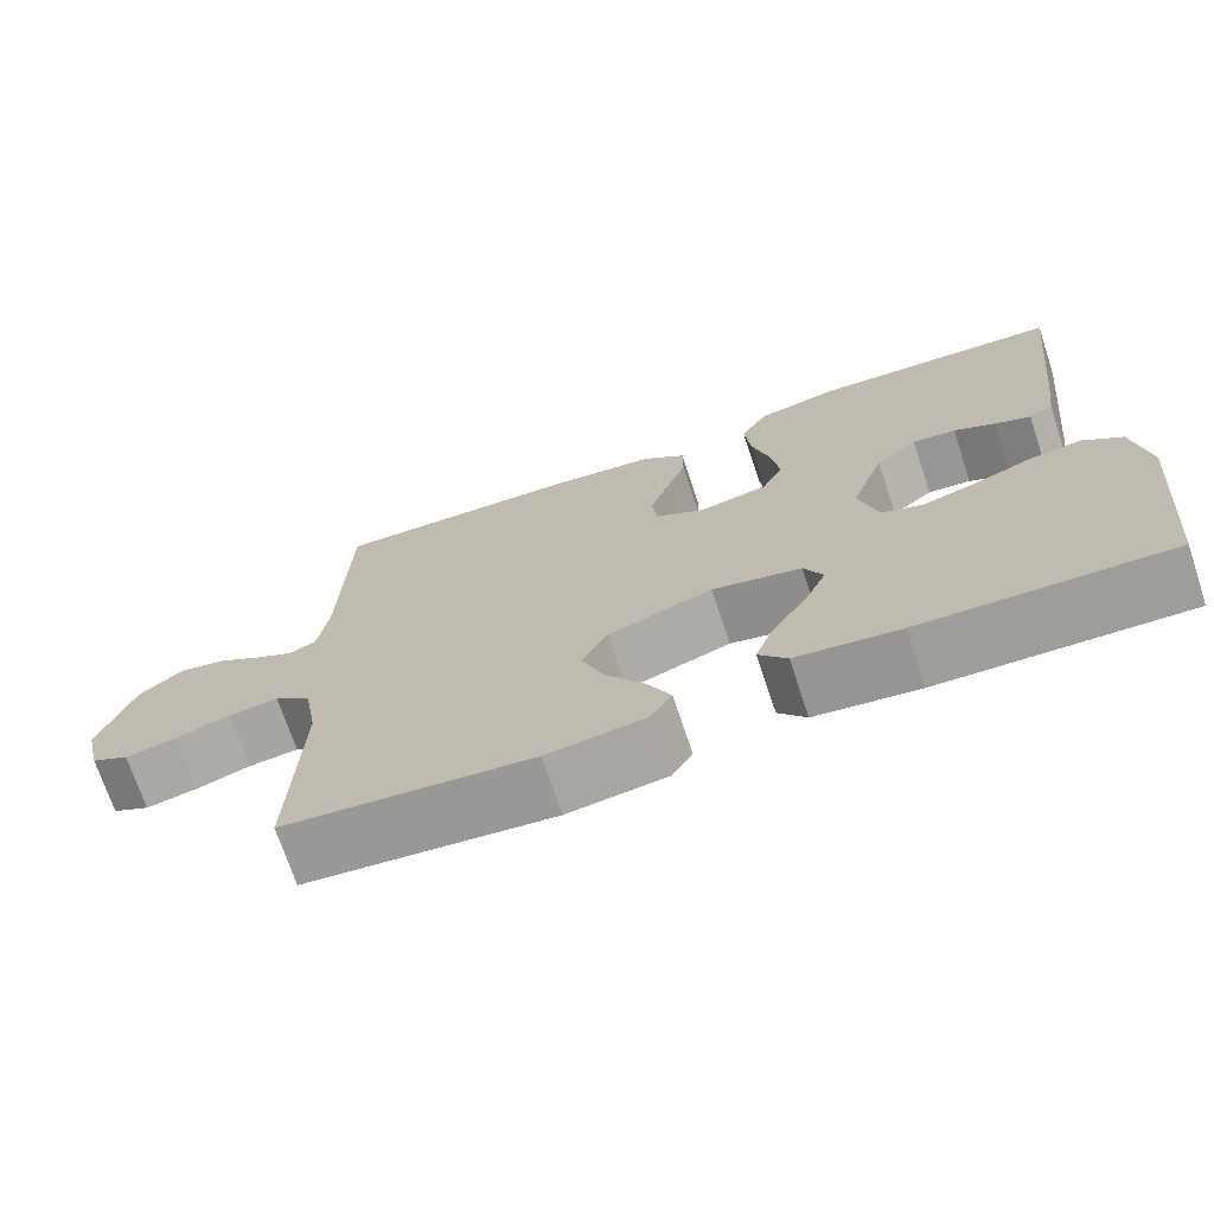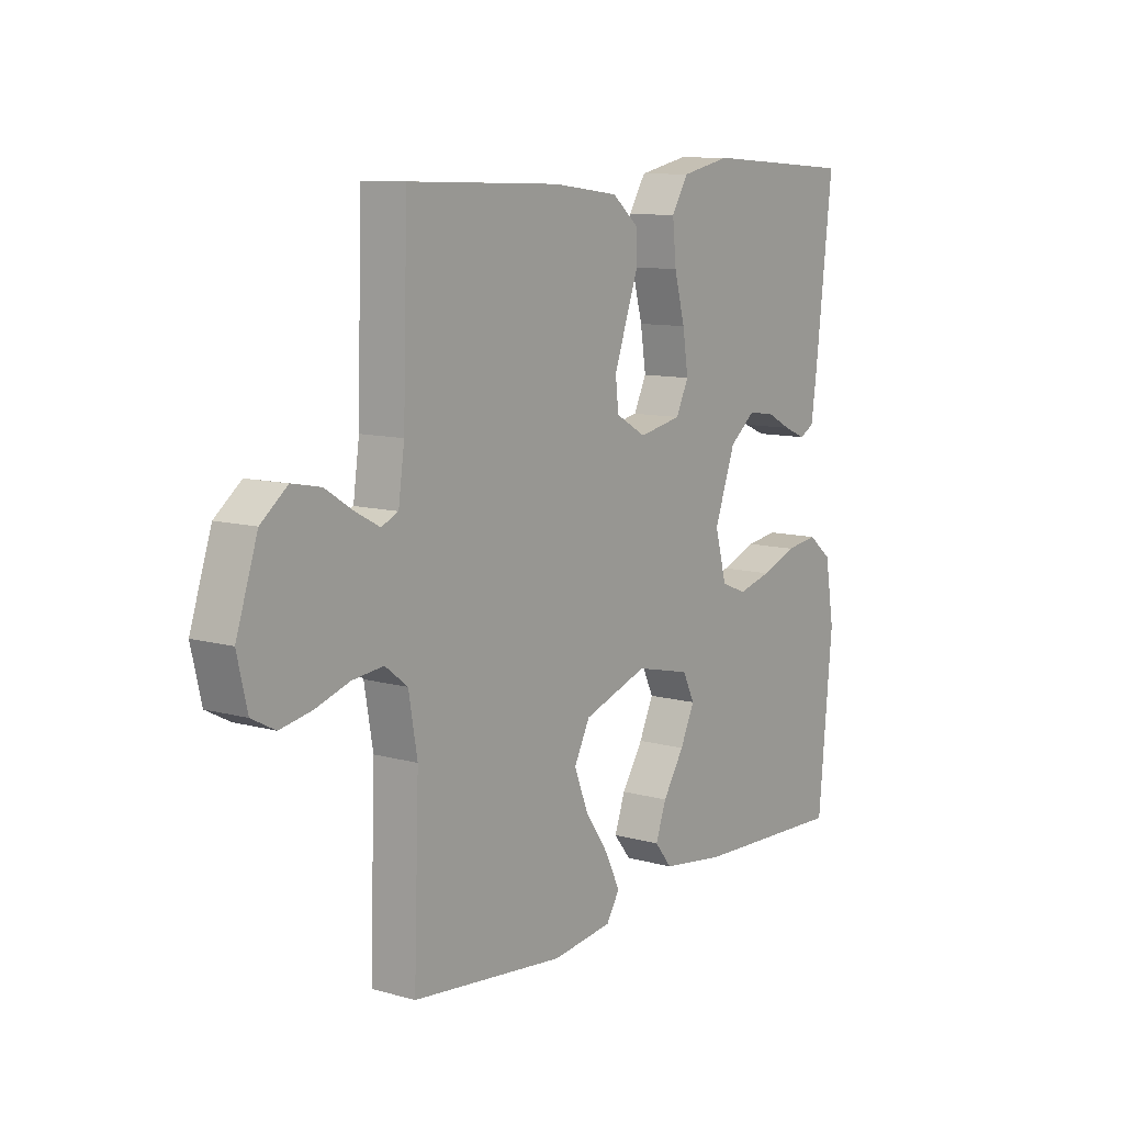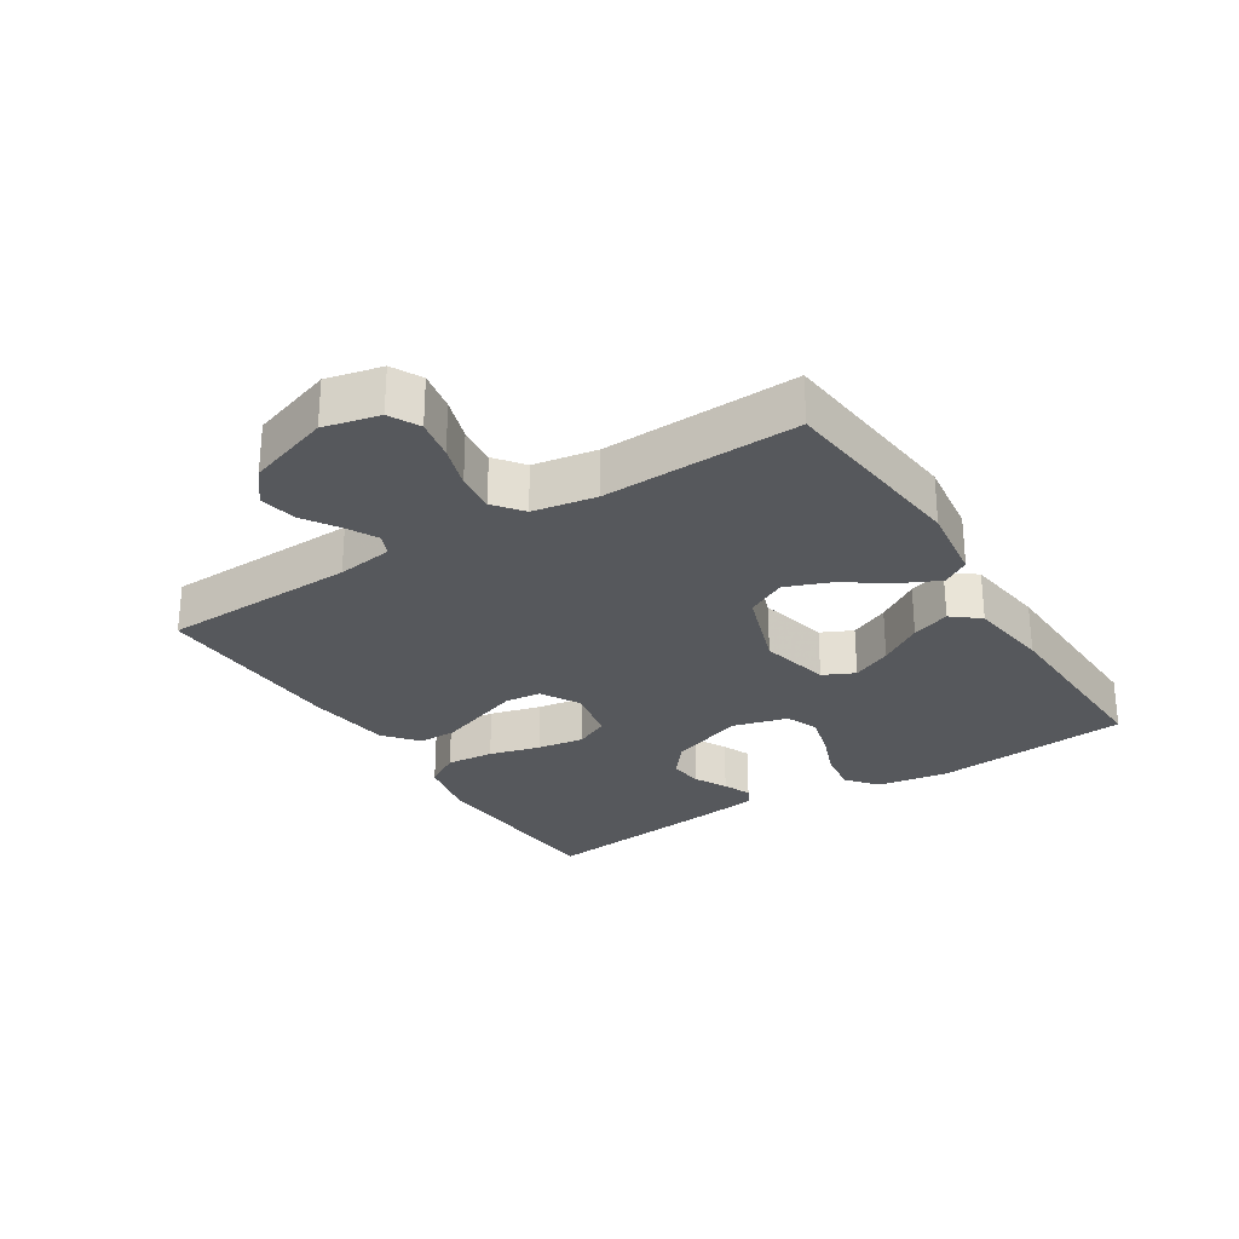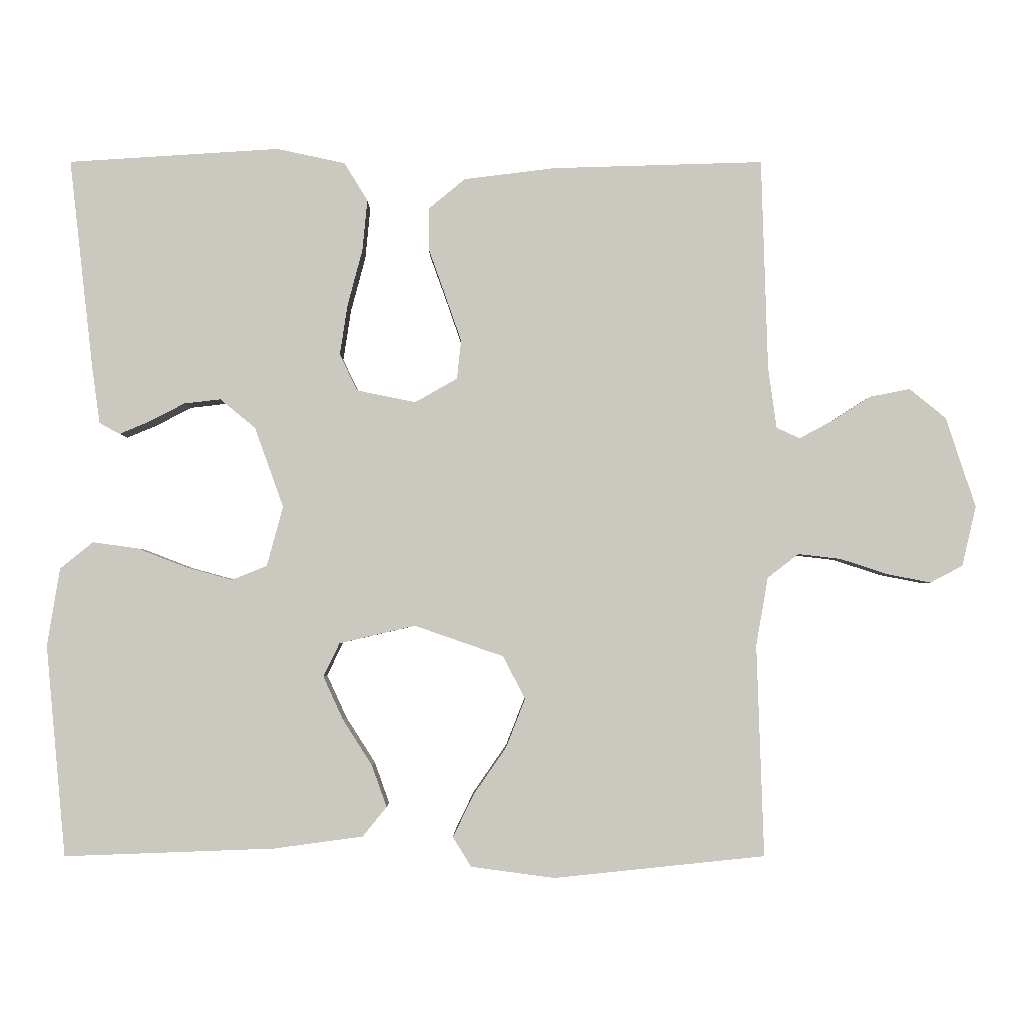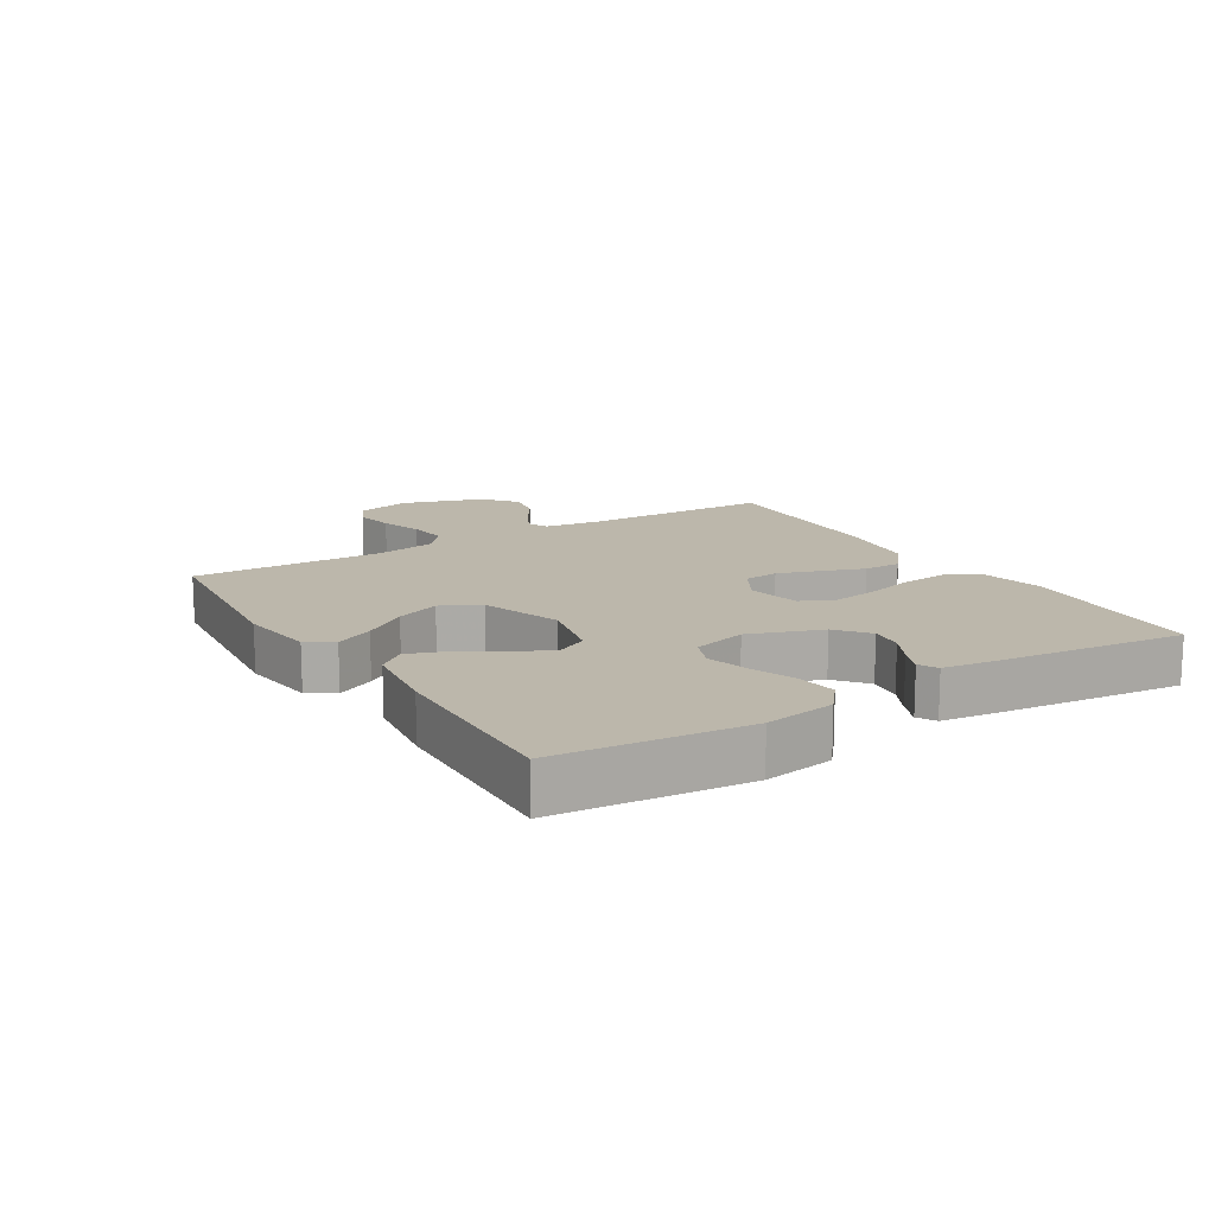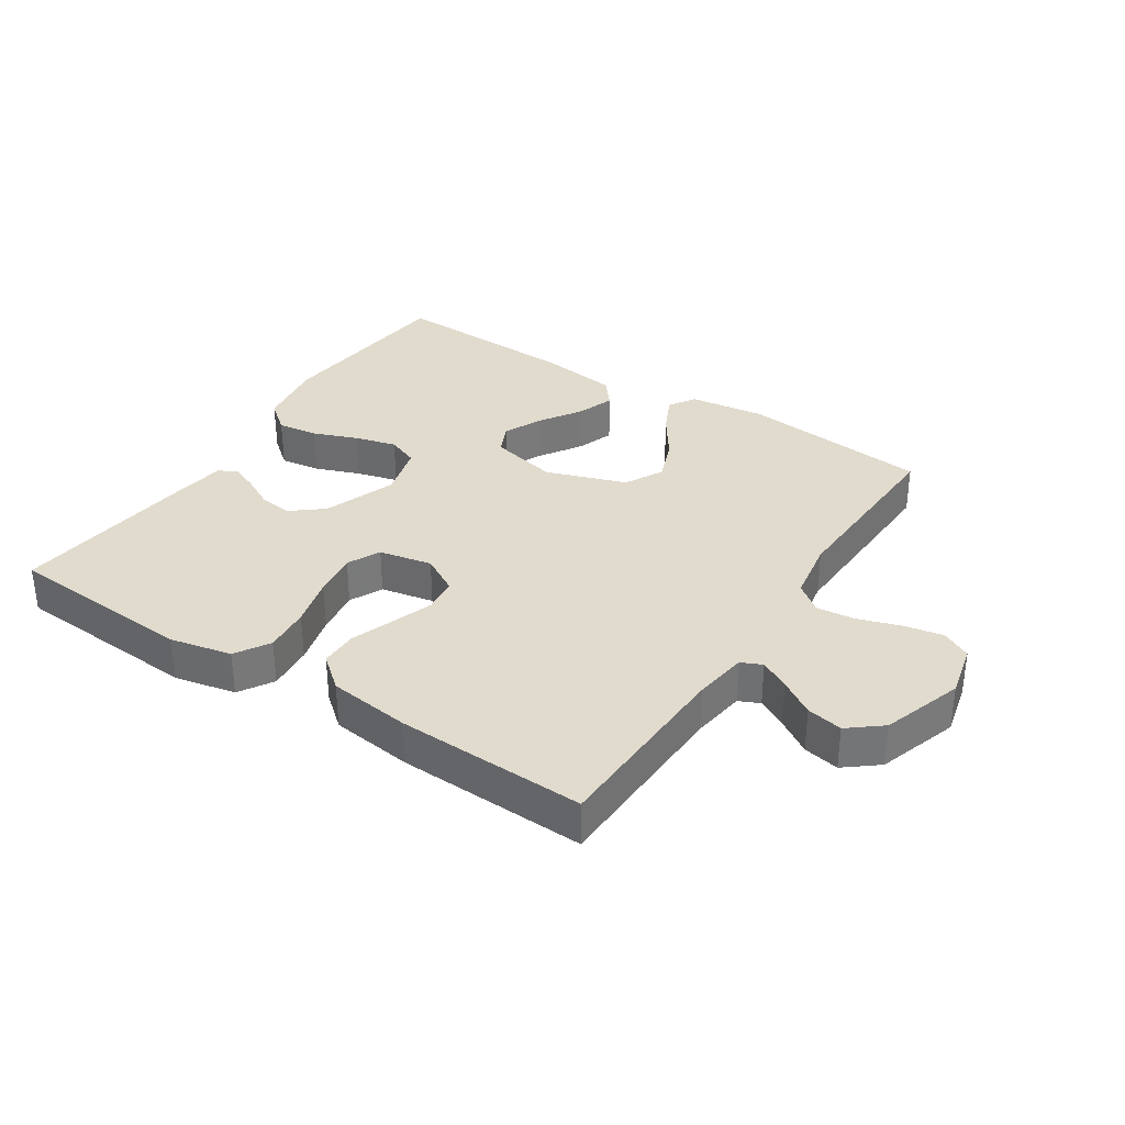
<metadata>
{"format":"obj","ext":"obj","renderer":"f3d","projection":"perspective","resolution":1024,"background":"white","views":[{"elev":-71.3,"azim":-161.6,"up":"+Z"},{"elev":10.1,"azim":125.6,"up":"+Z"},{"elev":-27.8,"azim":122.4,"up":"+Y"},{"elev":-2.5,"azim":-0.1,"up":"+Z"},{"elev":14.5,"azim":-121.6,"up":"+Y"},{"elev":33.9,"azim":33.2,"up":"+Y"}]}
</metadata>
<code>
v 0.5 0.07 0.5
v 0.509 0.07 0.2
v 0.521 0.07 0.114
v 0.554 0.07 0.099
v 0.601 0.07 0.124
v 0.656 0.07 0.159
v 0.713 0.07 0.17
v 0.765 0.07 0.128
v 0.807 0.07 0
v 0.787 0.07 -0.085
v 0.741 0.07 -0.109
v 0.679 0.07 -0.097
v 0.612 0.07 -0.075
v 0.551 0.07 -0.068
v 0.507 0.07 -0.102
v 0.49 0.07 -0.2
v 0.5 0.07 -0.5
v 0.2 0.07 -0.531
v 0.081 0.07 -0.515
v 0.055 0.07 -0.473
v 0.084 0.07 -0.413
v 0.131 0.07 -0.345
v 0.158 0.07 -0.276
v 0.127 0.07 -0.215
v 0 0.07 -0.171
v -0.108 0.07 -0.196
v -0.131 0.07 -0.244
v -0.103 0.07 -0.305
v -0.061 0.07 -0.371
v -0.04 0.07 -0.43
v -0.074 0.07 -0.472
v -0.2 0.07 -0.489
v -0.5 0.07 -0.5
v -0.528 0.07 -0.2
v -0.51 0.07 -0.089
v -0.463 0.07 -0.051
v -0.399 0.07 -0.06
v -0.329 0.07 -0.087
v -0.263 0.07 -0.105
v -0.213 0.07 -0.085
v -0.19 0.07 0
v -0.231 0.07 0.114
v -0.281 0.07 0.155
v -0.333 0.07 0.149
v -0.383 0.07 0.123
v -0.426 0.07 0.105
v -0.455 0.07 0.121
v -0.466 0.07 0.2
v -0.5 0.07 0.5
v -0.2 0.07 0.519
v -0.103 0.07 0.498
v -0.07 0.07 0.444
v -0.077 0.07 0.371
v -0.098 0.07 0.292
v -0.109 0.07 0.22
v -0.084 0.07 0.168
v 0 0.07 0.151
v 0.06 0.07 0.185
v 0.066 0.07 0.24
v 0.043 0.07 0.306
v 0.019 0.07 0.373
v 0.019 0.07 0.432
v 0.071 0.07 0.475
v 0.2 0.07 0.491
v 0.5 0 0.5
v 0.509 0 0.2
v 0.521 0 0.114
v 0.554 0 0.099
v 0.601 0 0.124
v 0.656 0 0.159
v 0.713 0 0.17
v 0.765 0 0.128
v 0.807 0 0
v 0.787 0 -0.085
v 0.741 0 -0.109
v 0.679 0 -0.097
v 0.612 0 -0.075
v 0.551 0 -0.068
v 0.507 0 -0.102
v 0.49 0 -0.2
v 0.5 0 -0.5
v 0.2 0 -0.531
v 0.081 0 -0.515
v 0.055 0 -0.473
v 0.084 0 -0.413
v 0.131 0 -0.345
v 0.158 0 -0.276
v 0.127 0 -0.215
v 0 0 -0.171
v -0.108 0 -0.196
v -0.131 0 -0.244
v -0.103 0 -0.305
v -0.061 0 -0.371
v -0.04 0 -0.43
v -0.074 0 -0.472
v -0.2 0 -0.489
v -0.5 0 -0.5
v -0.528 0 -0.2
v -0.51 0 -0.089
v -0.463 0 -0.051
v -0.399 0 -0.06
v -0.329 0 -0.087
v -0.263 0 -0.105
v -0.213 0 -0.085
v -0.19 0 0
v -0.231 0 0.114
v -0.281 0 0.155
v -0.333 0 0.149
v -0.383 0 0.123
v -0.426 0 0.105
v -0.455 0 0.121
v -0.466 0 0.2
v -0.5 0 0.5
v -0.2 0 0.519
v -0.103 0 0.498
v -0.07 0 0.444
v -0.077 0 0.371
v -0.098 0 0.292
v -0.109 0 0.22
v -0.084 0 0.168
v 0 0 0.151
v 0.06 0 0.185
v 0.066 0 0.24
v 0.043 0 0.306
v 0.019 0 0.373
v 0.019 0 0.432
v 0.071 0 0.475
v 0.2 0 0.491
f 63 64 1 2
f 60 61 62 63
f 59 60 63 2
f 58 59 2 3
f 57 58 3 4
f 51 52 53 54
f 51 54 55
f 50 51 55
f 49 50 55
f 48 49 55 56
f 44 45 46 47
f 44 47 48
f 43 44 48
f 35 36 37 38
f 35 38 39
f 34 35 39
f 33 34 39
f 32 33 39 40
f 28 29 30 31
f 27 28 31 32
f 19 20 21 22
f 19 22 23
f 16 17 18 19
f 15 16 19 23
f 14 15 23 24
f 10 11 12 13
f 10 13 14
f 9 10 14
f 8 9 14
f 5 6 7 8
f 4 5 8 14
f 57 4 14 24
f 43 48 56 57
f 42 43 57
f 41 42 57 24
f 27 32 40 41
f 26 27 41
f 25 26 41
f 24 25 41
f 66 65 128 127
f 127 126 125 124
f 66 127 124 123
f 67 66 123 122
f 68 67 122 121
f 118 117 116 115
f 119 118 115
f 119 115 114
f 119 114 113
f 120 119 113 112
f 111 110 109 108
f 112 111 108
f 112 108 107
f 102 101 100 99
f 103 102 99
f 103 99 98
f 103 98 97
f 104 103 97 96
f 95 94 93 92
f 96 95 92 91
f 86 85 84 83
f 87 86 83
f 83 82 81 80
f 87 83 80 79
f 88 87 79 78
f 77 76 75 74
f 78 77 74
f 78 74 73
f 78 73 72
f 72 71 70 69
f 78 72 69 68
f 88 78 68 121
f 121 120 112 107
f 121 107 106
f 88 121 106 105
f 105 104 96 91
f 105 91 90
f 105 90 89
f 105 89 88
f 1 65 66 2
f 2 66 67 3
f 3 67 68 4
f 4 68 69 5
f 5 69 70 6
f 6 70 71 7
f 7 71 72 8
f 8 72 73 9
f 9 73 74 10
f 10 74 75 11
f 11 75 76 12
f 12 76 77 13
f 13 77 78 14
f 14 78 79 15
f 15 79 80 16
f 16 80 81 17
f 17 81 82 18
f 18 82 83 19
f 19 83 84 20
f 20 84 85 21
f 21 85 86 22
f 22 86 87 23
f 23 87 88 24
f 24 88 89 25
f 25 89 90 26
f 26 90 91 27
f 27 91 92 28
f 28 92 93 29
f 29 93 94 30
f 30 94 95 31
f 31 95 96 32
f 32 96 97 33
f 33 97 98 34
f 34 98 99 35
f 35 99 100 36
f 36 100 101 37
f 37 101 102 38
f 38 102 103 39
f 39 103 104 40
f 40 104 105 41
f 41 105 106 42
f 42 106 107 43
f 43 107 108 44
f 44 108 109 45
f 45 109 110 46
f 46 110 111 47
f 47 111 112 48
f 48 112 113 49
f 49 113 114 50
f 50 114 115 51
f 51 115 116 52
f 52 116 117 53
f 53 117 118 54
f 54 118 119 55
f 55 119 120 56
f 56 120 121 57
f 57 121 122 58
f 58 122 123 59
f 59 123 124 60
f 60 124 125 61
f 61 125 126 62
f 62 126 127 63
f 63 127 128 64
f 64 128 65 1

</code>
